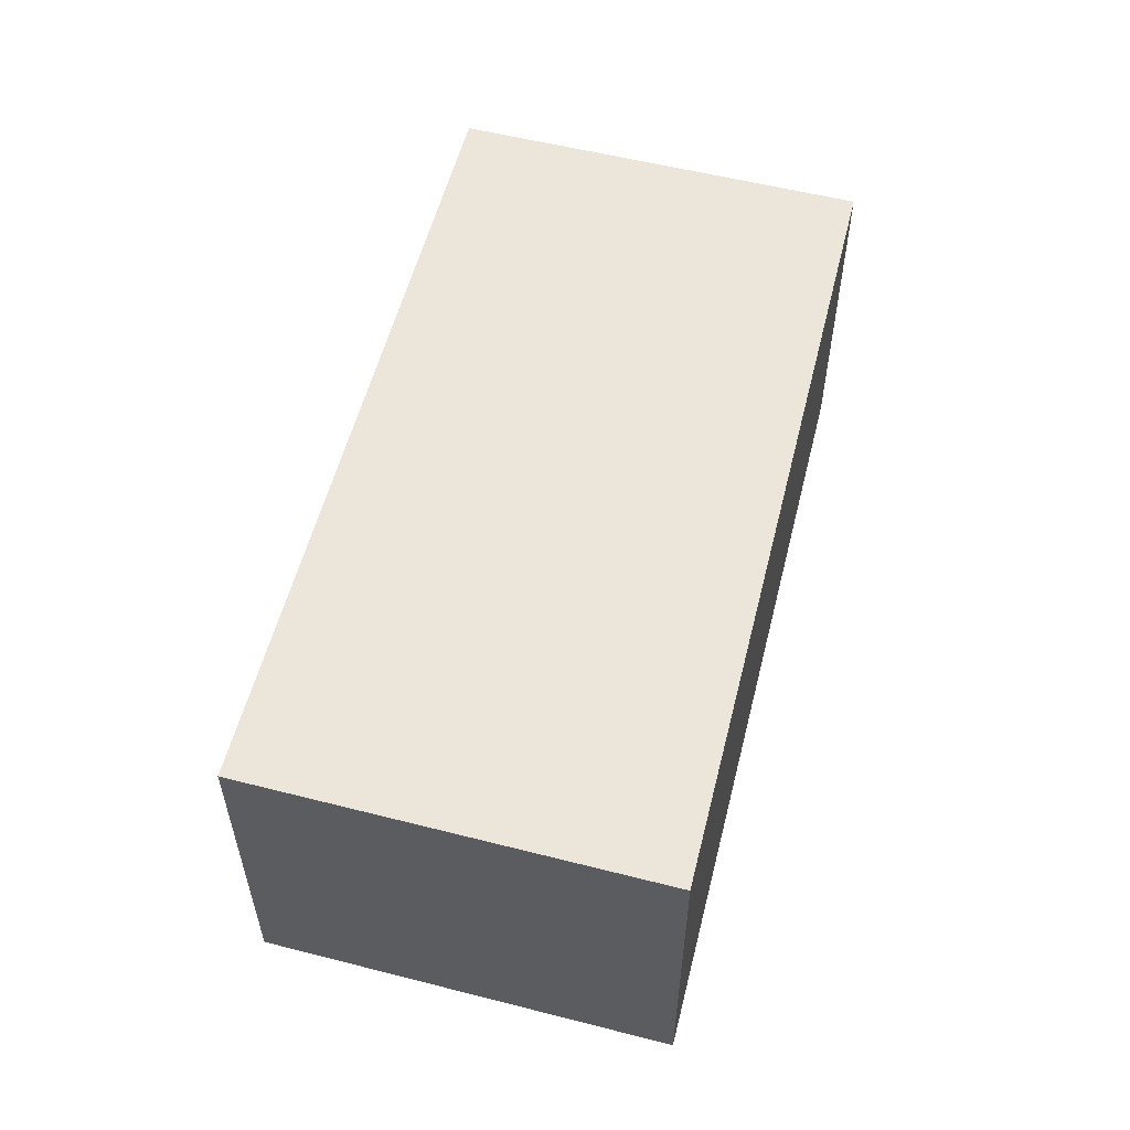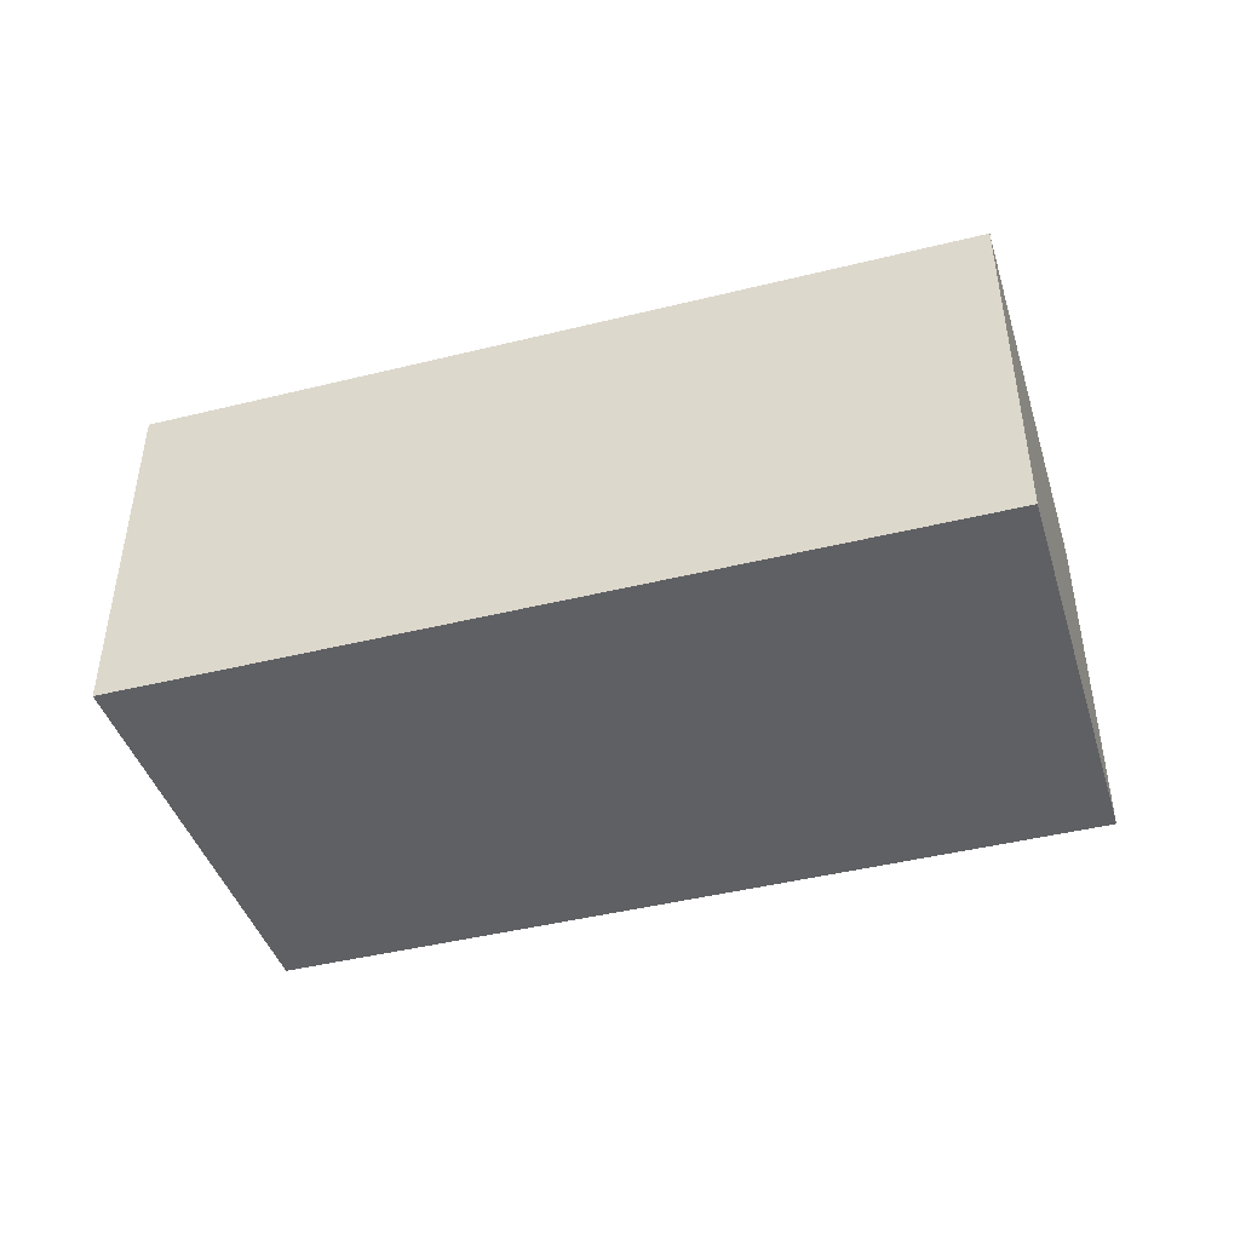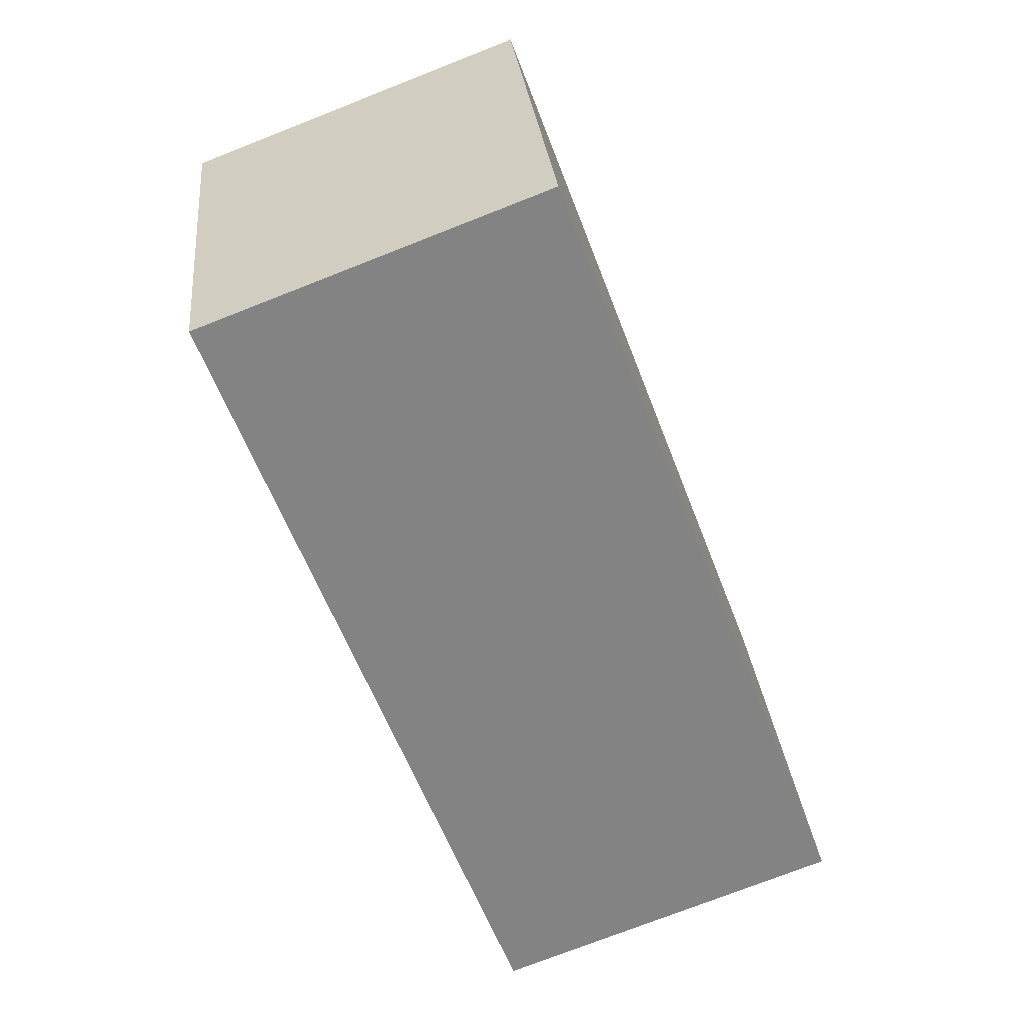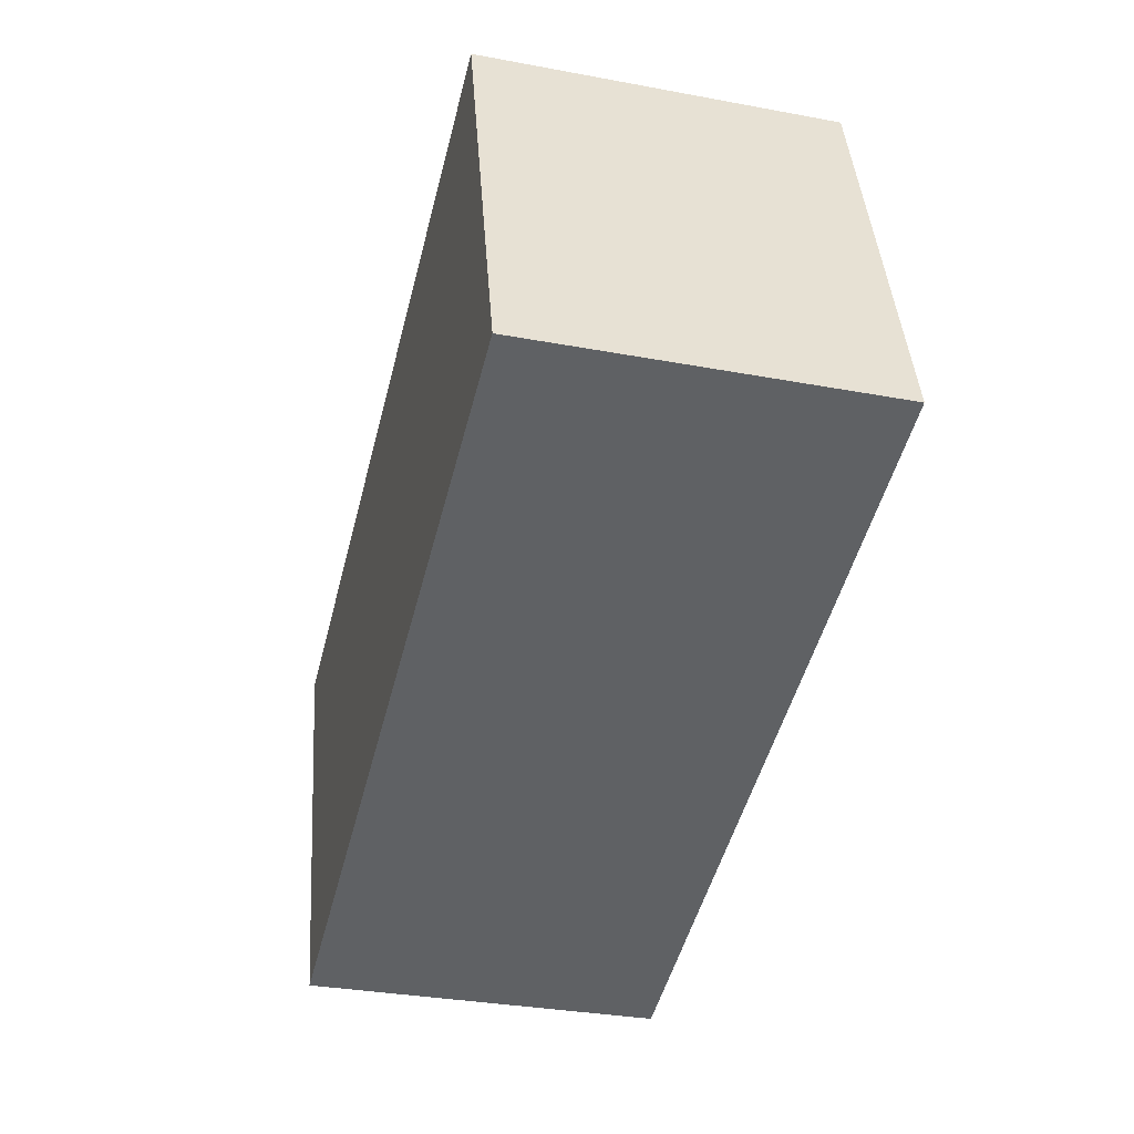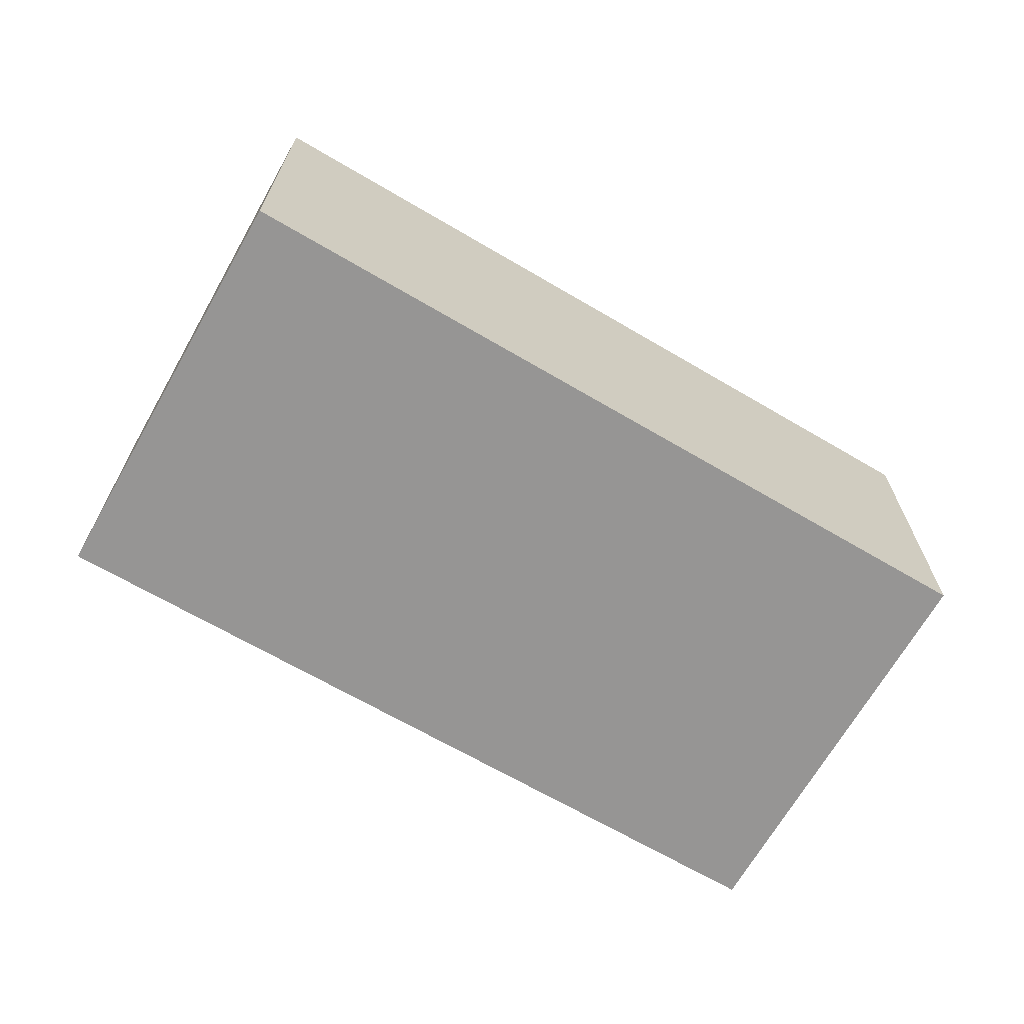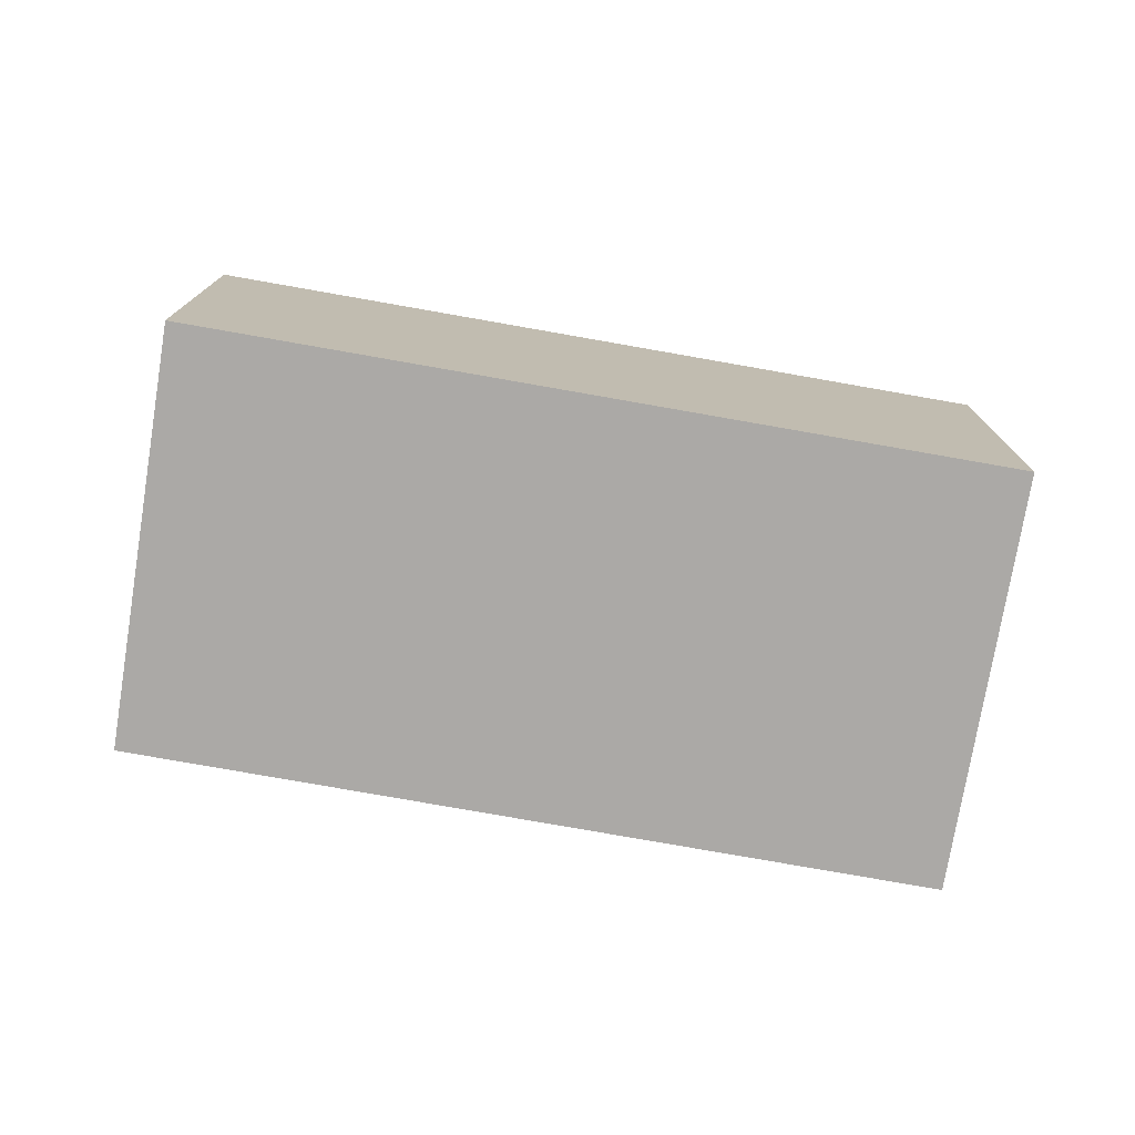
<metadata>
{"format":"obj","ext":"obj","renderer":"f3d","projection":"perspective","resolution":1024,"background":"white","views":[{"elev":56.1,"azim":89.0,"up":"+Y"},{"elev":-43.7,"azim":-178.8,"up":"+Y"},{"elev":-74.8,"azim":-68.6,"up":"+Z"},{"elev":-32.7,"azim":75.5,"up":"+Z"},{"elev":-67.6,"azim":134.5,"up":"+Y"},{"elev":-75.5,"azim":-25.2,"up":"+Y"}]}
</metadata>
<code>
v  0.814 2.484 -2.869
v  5.573 2.484 1.514
v  6.399 2.484 -1.372
v  0 2.484 1.521e-16
v  6.399 8.401e-17 -1.372
v  0.814 1.757e-16 -2.869
v  0 0 0
v  5.573 -9.271e-17 1.514
g defaultobject
f 1 2 3
f 2 1 4
f 5 1 3
f 1 5 6
f 6 4 1
f 4 6 7
f 7 2 4
f 2 7 8
f 8 3 2
f 3 8 5
f 8 6 5
f 6 8 7

</code>
